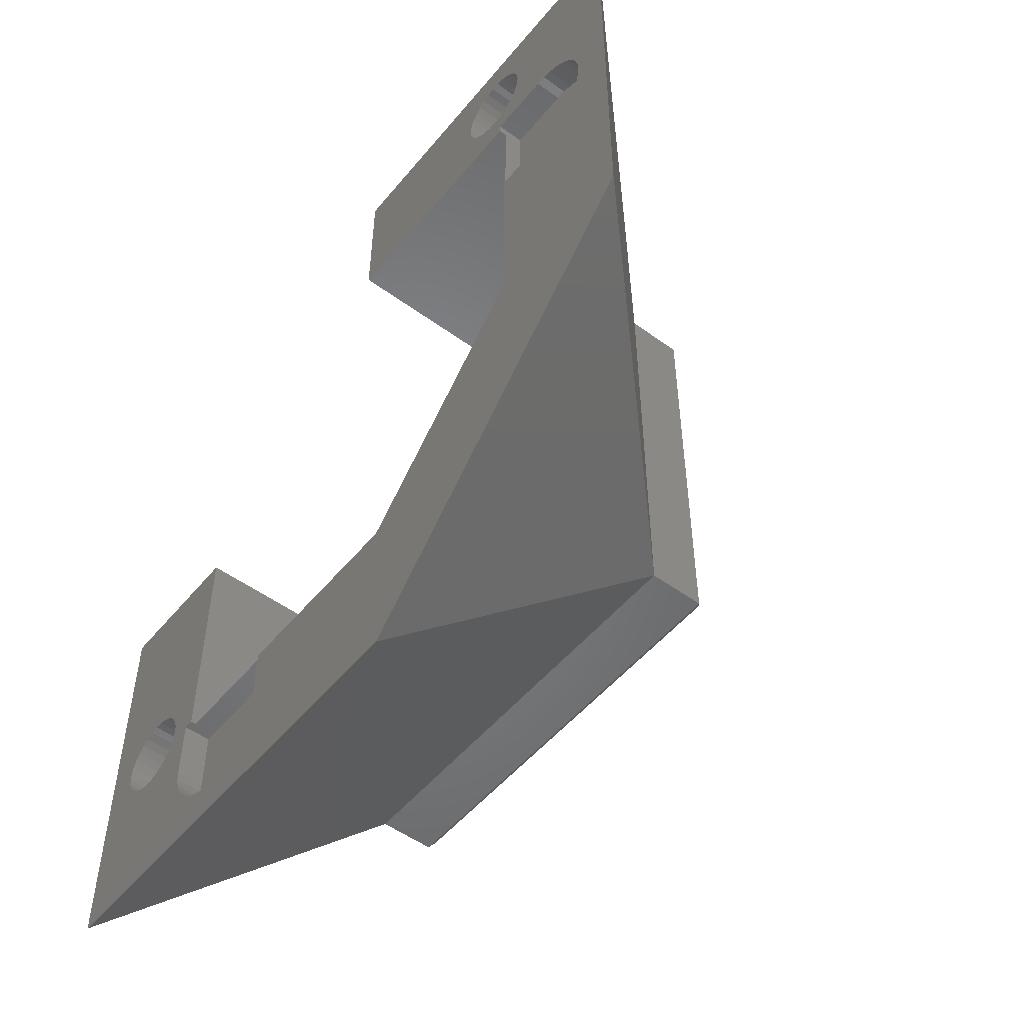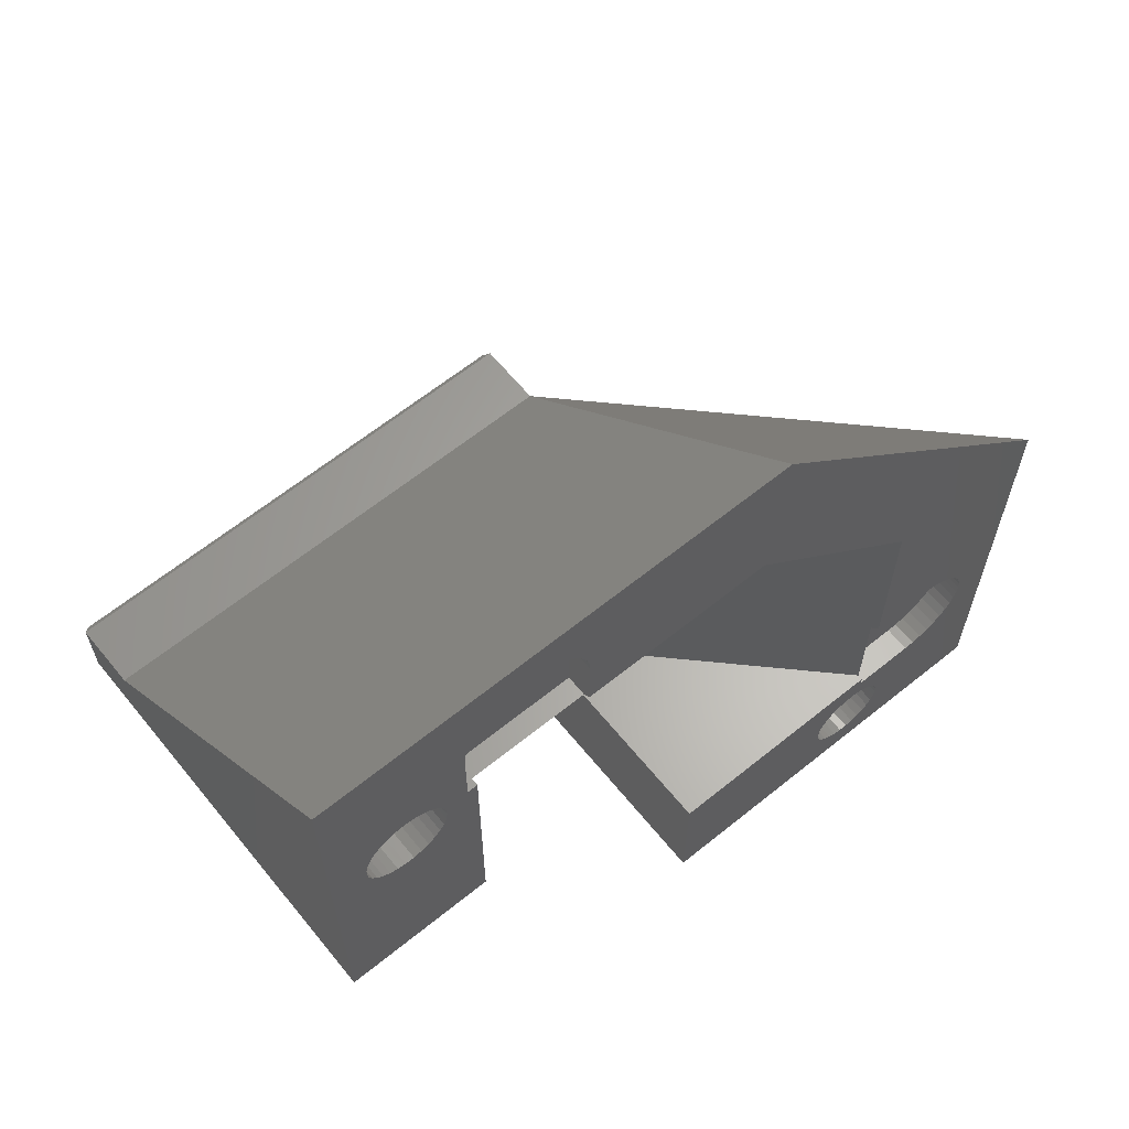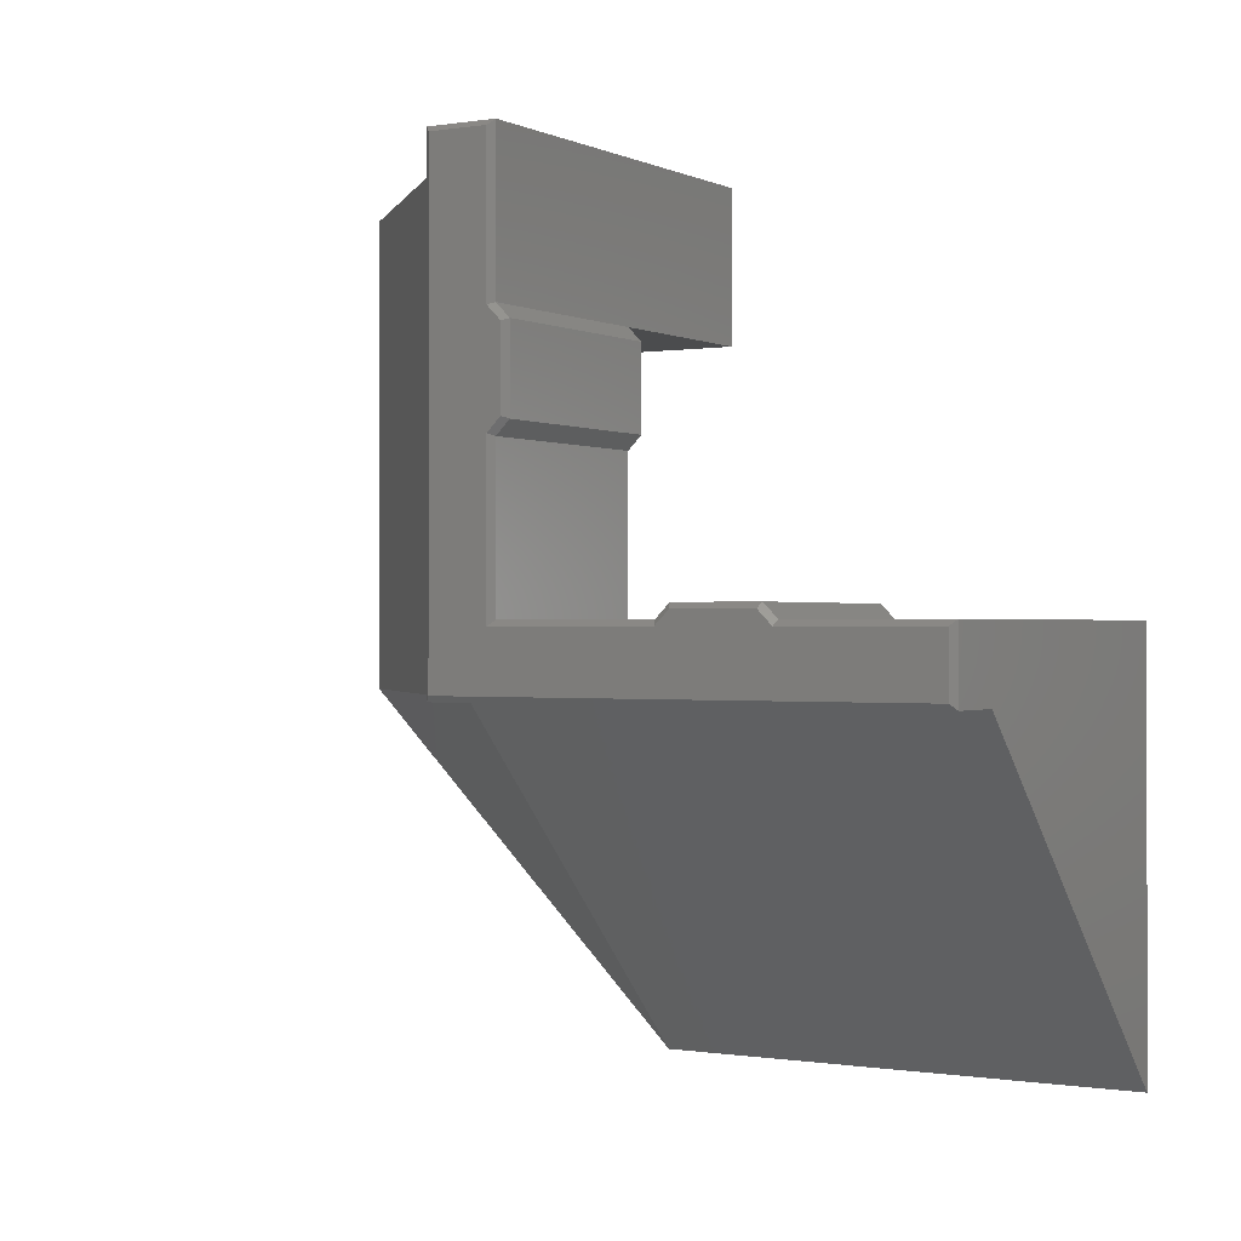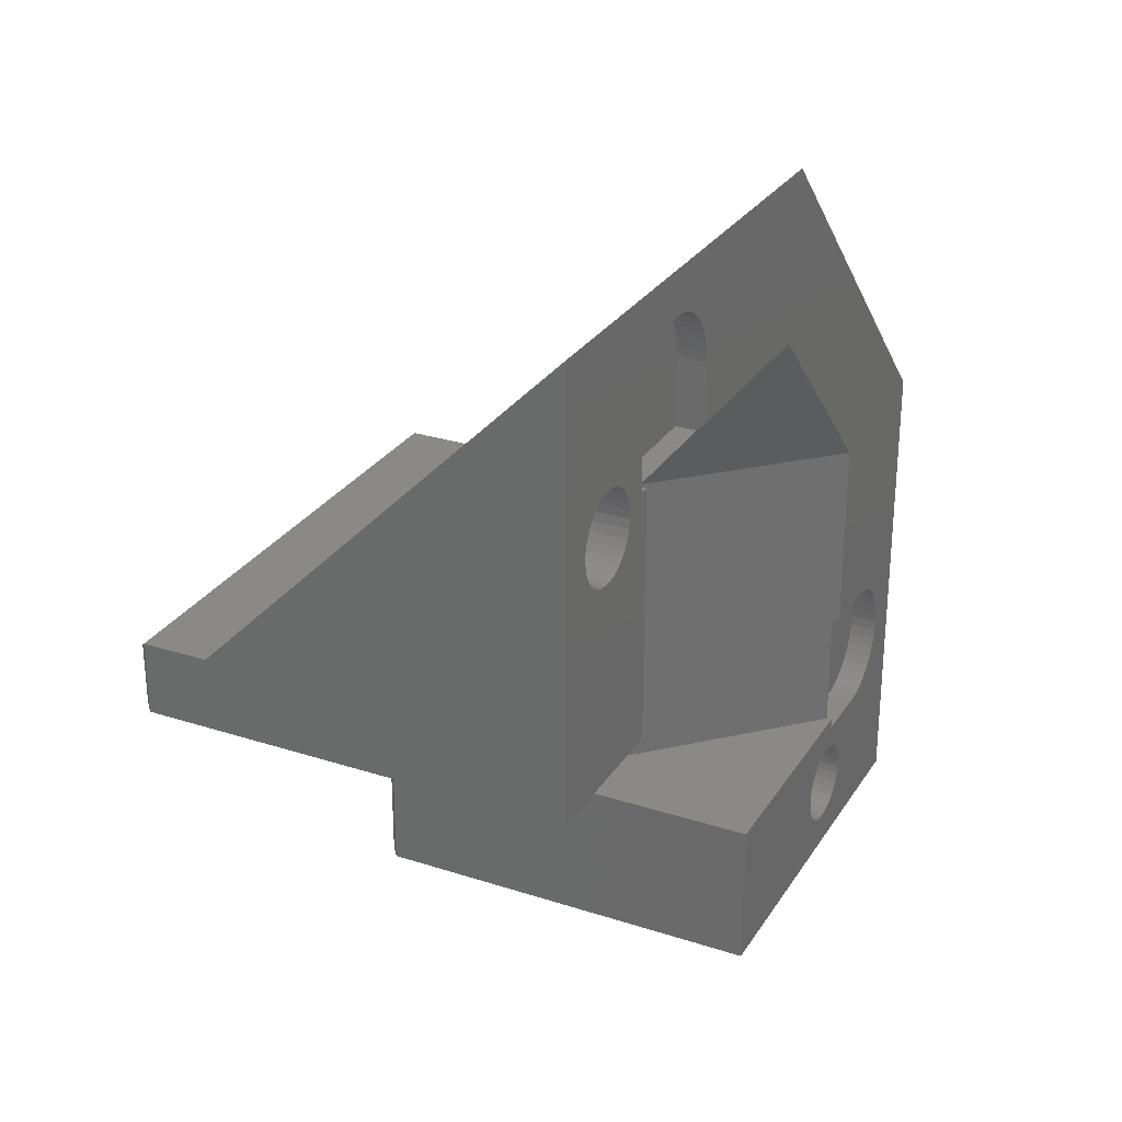
<metadata>
{"format":"stl","ext":"stl","renderer":"f3d","projection":"perspective","resolution":1024,"background":"white","views":[{"elev":-51.6,"azim":-38.3,"up":"+Y"},{"elev":63.4,"azim":-129.2,"up":"+Z"},{"elev":-0.2,"azim":120.8,"up":"+Y"},{"elev":28.0,"azim":-153.9,"up":"+Z"}]}
</metadata>
<code>
# stl→obj: 275 verts, 556 faces
v 954.6 644.6 -524.5
v 954.6 644.6 -515.7
v 968.3 658.3 -524.5
v 968.3 658.3 -501.5
v 954.2 644.2 -501.5
v 954.2 644.2 -515.7
v 954.2 672.6 -487.4
v 954.8 672.6 -487.9
v 954.2 658.3 -487.4
v 968.3 681.3 -501.5
v 954.8 681.3 -487.9
v 954.2 644.6 -524.5
v 954.2 644.6 -525.2
v 956.2 644.6 -525.2
v 956.2 644.6 -515.7
v 954.2 639.9 -525.2
v 956.2 639.9 -525.2
v 954.2 681.3 -487.9
v 954.2 682.1 -487.9
v 956.2 682.1 -487.9
v 956.2 672.6 -487.9
v 954.2 682.1 -483.2
v 956.2 682.1 -483.2
v 954.2 639.9 -515.7
v 956.2 639.9 -515.7
v 954.2 672.6 -483.2
v 956.2 672.6 -483.2
v 956.2 639.1 -525.2
v 954.2 639.1 -525.2
v 956.2 638.4 -525
v 954.2 638.4 -525
v 956.2 637.7 -524.7
v 954.2 637.7 -524.7
v 956.2 637.1 -524.3
v 954.2 637.1 -524.3
v 956.2 636.5 -523.8
v 954.2 636.5 -523.8
v 956.2 636.1 -523.3
v 954.2 636.1 -523.3
v 956.2 635.7 -522.6
v 954.2 635.7 -522.6
v 956.2 635.4 -521.9
v 954.2 635.4 -521.9
v 956.2 635.2 -521.2
v 954.2 635.2 -521.2
v 956.2 635.1 -520.5
v 954.2 635.1 -520.5
v 956.2 635.2 -519.7
v 954.2 635.2 -519.7
v 956.2 635.4 -519
v 954.2 635.4 -519
v 956.2 635.7 -518.3
v 954.2 635.7 -518.3
v 956.2 636.1 -517.7
v 954.2 636.1 -517.7
v 956.2 636.5 -517.1
v 954.2 636.5 -517.1
v 956.2 637.1 -516.6
v 954.2 637.1 -516.6
v 956.2 637.7 -516.2
v 954.2 637.7 -516.2
v 956.2 638.4 -516
v 954.2 638.4 -516
v 956.2 639.1 -515.8
v 954.2 639.1 -515.8
v 954.2 682 -482.5
v 956.2 682 -482.5
v 954.2 681.8 -481.7
v 956.2 681.8 -481.7
v 954.2 681.5 -481
v 956.2 681.5 -481
v 954.2 681.1 -480.4
v 956.2 681.1 -480.4
v 954.2 680.7 -479.8
v 956.2 680.7 -479.8
v 954.2 680.1 -479.4
v 956.2 680.1 -479.4
v 954.2 679.5 -479
v 956.2 679.5 -479
v 954.2 678.8 -478.7
v 956.2 678.8 -478.7
v 954.2 678 -478.5
v 956.2 678 -478.5
v 954.2 677.3 -478.4
v 956.2 677.3 -478.4
v 954.2 676.6 -478.5
v 956.2 676.6 -478.5
v 954.2 675.8 -478.7
v 956.2 675.8 -478.7
v 954.2 675.2 -479
v 956.2 675.2 -479
v 954.2 674.5 -479.4
v 956.2 674.5 -479.4
v 954.2 673.9 -479.8
v 956.2 673.9 -479.8
v 954.2 673.5 -480.4
v 956.2 673.5 -480.4
v 954.2 673.1 -481
v 956.2 673.1 -481
v 954.2 672.8 -481.7
v 956.2 672.8 -481.7
v 954.2 672.6 -482.5
v 956.2 672.6 -482.5
v 984.2 662.9 -517.6
v 984.2 662.9 -523.3
v 983.8 663.3 -517.5
v 983.8 663.3 -523.5
v 957.2 645.5 -526.8
v 957.2 646.1 -526.9
v 957.2 644.9 -526.9
v 957.2 646.7 -527.1
v 957.2 644.3 -527.1
v 957.2 647.2 -527.4
v 957.2 643.7 -527.4
v 957.2 647.7 -527.8
v 957.2 643.3 -527.8
v 957.2 648.1 -528.3
v 957.2 648.3 -528.8
v 957.2 648.5 -529.4
v 957.2 648.5 -530.1
v 957.2 648.4 -530.7
v 957.2 648.2 -531.2
v 957.2 647.9 -531.8
v 957.2 647.5 -532.2
v 957.2 647 -532.6
v 957.2 646.4 -532.8
v 957.2 645.8 -532.9
v 957.2 645.2 -532.9
v 957.2 644.6 -532.8
v 957.2 642.9 -528.3
v 957.2 644 -532.6
v 957.2 643.5 -532.2
v 957.2 643.1 -531.8
v 957.2 642.8 -531.2
v 957.2 642.6 -528.8
v 957.2 642.5 -530.7
v 957.2 642.5 -529.4
v 957.2 642.4 -530.1
v 957.2 686.7 -485.7
v 957.2 687.3 -485.8
v 957.2 686.1 -485.8
v 957.2 687.9 -486
v 957.2 685.5 -486
v 957.2 688.5 -486.3
v 957.2 685 -486.3
v 957.2 688.9 -486.7
v 957.2 684.5 -486.7
v 957.2 689.3 -487.2
v 957.2 689.6 -487.7
v 957.2 689.7 -488.3
v 957.2 689.8 -489
v 957.2 689.7 -489.6
v 957.2 689.5 -490.1
v 957.2 689.1 -490.7
v 957.2 688.7 -491.1
v 957.2 688.2 -491.5
v 957.2 687.6 -491.7
v 957.2 687 -491.8
v 957.2 686.4 -491.8
v 957.2 685.8 -491.7
v 957.2 684.1 -487.2
v 957.2 685.2 -491.5
v 957.2 684.7 -491.1
v 957.2 684.3 -490.7
v 957.2 684 -490.1
v 957.2 683.9 -487.7
v 957.2 683.8 -489.6
v 957.2 683.7 -488.3
v 957.2 683.7 -489
v 954.2 632.3 -500.5
v 979.2 657.3 -500.5
v 954.2 657.3 -475.5
v 954.2 644.9 -526.9
v 954.2 645.5 -526.8
v 954.2 646.1 -526.9
v 954.2 646.7 -527.1
v 954.2 647.2 -527.4
v 954.2 647.7 -527.8
v 954.2 648.1 -528.3
v 954.2 648.3 -528.8
v 954.2 648.5 -529.4
v 954.2 648.5 -530.1
v 954.2 648.4 -530.7
v 954.2 648.2 -531.2
v 954.2 647.9 -531.8
v 954.2 647.5 -532.2
v 954.2 647 -532.6
v 954.2 646.4 -532.8
v 954.2 645.8 -532.9
v 954.2 645.2 -532.9
v 954.2 644.6 -532.8
v 954.2 644 -532.6
v 954.2 643.5 -532.2
v 954.2 643.1 -531.8
v 954.2 642.8 -531.2
v 954.2 642.5 -530.7
v 954.2 642.4 -530.1
v 954.2 642.5 -529.4
v 954.2 642.6 -528.8
v 954.2 642.9 -528.3
v 954.2 643.3 -527.8
v 954.2 643.7 -527.4
v 954.2 644.3 -527.1
v 954.2 686.1 -485.8
v 954.2 686.7 -485.7
v 954.2 687.3 -485.8
v 954.2 687.9 -486
v 954.2 688.5 -486.3
v 954.2 688.9 -486.7
v 954.2 689.3 -487.2
v 954.2 689.6 -487.7
v 954.2 689.7 -488.3
v 954.2 689.8 -489
v 954.2 689.7 -489.6
v 954.2 689.5 -490.1
v 954.2 689.1 -490.7
v 954.2 688.7 -491.1
v 954.2 688.2 -491.5
v 954.2 687.6 -491.7
v 954.2 687 -491.8
v 954.2 686.4 -491.8
v 954.2 685.8 -491.7
v 954.2 685.2 -491.5
v 954.2 684.7 -491.1
v 954.2 684.3 -490.7
v 954.2 684 -490.1
v 954.2 683.8 -489.6
v 954.2 683.7 -489
v 954.2 683.7 -488.3
v 954.2 683.9 -487.7
v 954.2 684.1 -487.2
v 954.2 684.5 -486.7
v 954.2 685 -486.3
v 954.2 685.5 -486
v 954.2 632.3 -535.5
v 979.2 657.3 -535.5
v 979.2 692.3 -500.5
v 954.2 692.3 -475.5
v 954.2 662.3 -524.5
v 954.2 662.3 -535.5
v 954.2 692.3 -505.5
v 954.2 681.3 -505.5
v 968.3 681.3 -505.5
v 968.3 662.3 -524.5
v 983.8 662.3 -524.5
v 983.8 662.3 -535.5
v 983.8 657.3 -535.5
v 983.8 657.3 -500.5
v 983.8 692.3 -500.5
v 983.8 692.3 -505.5
v 983.8 681.3 -505.5
v 983.8 680.3 -506.5
v 968.3 680.3 -506.5
v 983.8 674.3 -506.5
v 968.3 674.3 -506.5
v 983.8 673.3 -505.5
v 968.3 673.3 -505.5
v 983.8 662.3 -505.5
v 968.3 662.3 -505.5
v 983.8 662.3 -516.5
v 968.3 662.3 -516.5
v 968.3 663.3 -517.5
v 968.3 663.3 -523.5
v 984.2 661.9 -524.3
v 984.2 661.9 -535.1
v 984.2 657.7 -535.1
v 984.2 657.7 -500.9
v 984.2 691.9 -500.9
v 984.2 691.9 -505.1
v 984.2 681.2 -505.1
v 984.2 680.2 -506.1
v 984.2 674.5 -506.1
v 984.2 673.5 -505.1
v 984.2 661.9 -505.1
v 984.2 661.9 -516.6
f 1 2 3
f 3 2 4
f 4 2 5
f 5 2 6
f 7 8 9
f 9 8 4
f 4 8 10
f 10 8 11
f 12 13 1
f 1 13 14
f 1 14 15
f 15 2 1
f 13 16 14
f 14 16 17
f 18 11 19
f 19 11 20
f 20 11 21
f 21 11 8
f 22 19 23
f 23 19 20
f 6 2 24
f 24 2 25
f 25 2 15
f 7 26 8
f 8 26 27
f 8 27 21
f 17 16 28
f 28 16 29
f 28 29 30
f 30 29 31
f 30 31 32
f 32 31 33
f 32 33 34
f 34 33 35
f 34 35 36
f 36 35 37
f 36 37 38
f 38 37 39
f 38 39 40
f 40 39 41
f 40 41 42
f 42 41 43
f 42 43 44
f 44 43 45
f 44 45 46
f 46 45 47
f 46 47 48
f 48 47 49
f 48 49 50
f 50 49 51
f 50 51 52
f 52 51 53
f 52 53 54
f 54 53 55
f 54 55 56
f 56 55 57
f 56 57 58
f 58 57 59
f 58 59 60
f 60 59 61
f 60 61 62
f 62 61 63
f 62 63 64
f 64 63 65
f 64 65 25
f 25 65 24
f 22 23 66
f 66 23 67
f 66 67 68
f 68 67 69
f 68 69 70
f 70 69 71
f 70 71 72
f 72 71 73
f 72 73 74
f 74 73 75
f 74 75 76
f 76 75 77
f 76 77 78
f 78 77 79
f 78 79 80
f 80 79 81
f 80 81 82
f 82 81 83
f 82 83 84
f 84 83 85
f 84 85 86
f 86 85 87
f 86 87 88
f 88 87 89
f 88 89 90
f 90 89 91
f 90 91 92
f 92 91 93
f 92 93 94
f 94 93 95
f 94 95 96
f 96 95 97
f 96 97 98
f 98 97 99
f 98 99 100
f 100 99 101
f 100 101 102
f 102 101 103
f 102 103 26
f 26 103 27
f 103 67 27
f 27 67 23
f 27 23 21
f 21 23 20
f 67 103 69
f 69 103 101
f 69 101 71
f 71 101 99
f 71 99 73
f 73 99 97
f 73 97 75
f 75 97 95
f 75 95 77
f 77 95 93
f 77 93 79
f 79 93 91
f 79 91 81
f 81 91 89
f 81 89 83
f 83 89 87
f 83 87 85
f 14 17 25
f 25 17 28
f 25 28 30
f 30 32 25
f 25 32 34
f 25 34 64
f 64 34 62
f 62 34 60
f 60 34 58
f 58 34 56
f 56 34 54
f 54 34 52
f 52 34 50
f 50 34 48
f 48 34 46
f 46 34 44
f 44 34 42
f 42 34 40
f 40 34 38
f 38 34 36
f 25 15 14
f 104 105 106
f 106 105 107
f 108 109 110
f 110 109 111
f 110 111 112
f 112 111 113
f 112 113 114
f 114 113 115
f 114 115 116
f 116 115 117
f 116 117 118
f 118 119 116
f 116 119 120
f 116 120 121
f 121 122 116
f 116 122 123
f 116 123 124
f 124 125 116
f 116 125 126
f 116 126 127
f 127 128 116
f 116 128 129
f 116 129 130
f 130 129 131
f 130 131 132
f 132 133 130
f 130 133 134
f 130 134 135
f 135 134 136
f 135 136 137
f 137 136 138
f 139 140 141
f 141 140 142
f 141 142 143
f 143 142 144
f 143 144 145
f 145 144 146
f 145 146 147
f 147 146 148
f 147 148 149
f 149 150 147
f 147 150 151
f 147 151 152
f 152 153 147
f 147 153 154
f 147 154 155
f 155 156 147
f 147 156 157
f 147 157 158
f 158 159 147
f 147 159 160
f 147 160 161
f 161 160 162
f 161 162 163
f 163 164 161
f 161 164 165
f 161 165 166
f 166 165 167
f 166 167 168
f 168 167 169
f 170 171 172
f 110 173 108
f 108 173 174
f 108 174 109
f 109 174 175
f 109 175 111
f 111 175 176
f 111 176 113
f 113 176 177
f 113 177 115
f 115 177 178
f 115 178 117
f 117 178 179
f 117 179 118
f 118 179 180
f 118 180 119
f 119 180 181
f 119 181 120
f 120 181 182
f 120 182 121
f 121 182 183
f 121 183 122
f 122 183 184
f 122 184 123
f 123 184 185
f 123 185 124
f 124 185 186
f 124 186 125
f 125 186 187
f 125 187 126
f 126 187 188
f 126 188 127
f 127 188 189
f 127 189 128
f 128 189 190
f 128 190 129
f 129 190 191
f 129 191 131
f 131 191 192
f 131 192 132
f 132 192 193
f 132 193 133
f 133 193 194
f 133 194 134
f 134 194 195
f 134 195 136
f 136 195 196
f 136 196 138
f 138 196 197
f 138 197 137
f 137 197 198
f 137 198 135
f 135 198 199
f 135 199 130
f 130 199 200
f 130 200 116
f 116 200 201
f 116 201 114
f 114 201 202
f 114 202 112
f 112 202 203
f 112 203 110
f 110 203 173
f 141 204 139
f 139 204 205
f 139 205 140
f 140 205 206
f 140 206 142
f 142 206 207
f 142 207 144
f 144 207 208
f 144 208 146
f 146 208 209
f 146 209 148
f 148 209 210
f 148 210 149
f 149 210 211
f 149 211 150
f 150 211 212
f 150 212 151
f 151 212 213
f 151 213 152
f 152 213 214
f 152 214 153
f 153 214 215
f 153 215 154
f 154 215 216
f 154 216 155
f 155 216 217
f 155 217 156
f 156 217 218
f 156 218 157
f 157 218 219
f 157 219 158
f 158 219 220
f 158 220 159
f 159 220 221
f 159 221 160
f 160 221 222
f 160 222 162
f 162 222 223
f 162 223 163
f 163 223 224
f 163 224 164
f 164 224 225
f 164 225 165
f 165 225 226
f 165 226 167
f 167 226 227
f 167 227 169
f 169 227 228
f 169 228 168
f 168 228 229
f 168 229 166
f 166 229 230
f 166 230 161
f 161 230 231
f 161 231 147
f 147 231 232
f 147 232 145
f 145 232 233
f 145 233 143
f 143 233 234
f 143 234 141
f 141 234 204
f 172 170 172
f 172 170 170
f 5 9 4
f 170 235 170
f 170 235 235
f 236 171 235
f 235 171 170
f 237 238 171
f 171 238 172
f 172 172 238
f 238 172 238
f 12 175 13
f 13 175 174
f 13 174 173
f 239 177 12
f 12 177 176
f 12 176 175
f 240 182 239
f 239 182 181
f 239 181 180
f 235 189 240
f 240 189 188
f 240 188 187
f 170 47 235
f 235 47 45
f 235 45 43
f 172 9 170
f 170 9 5
f 170 5 65
f 65 5 24
f 24 5 6
f 238 84 172
f 172 84 86
f 172 86 88
f 241 213 238
f 238 213 212
f 238 212 211
f 242 220 241
f 241 220 219
f 241 219 218
f 18 225 242
f 242 225 224
f 242 224 223
f 19 227 18
f 18 227 226
f 18 226 225
f 22 231 19
f 19 231 230
f 19 230 229
f 66 204 22
f 22 204 234
f 22 234 233
f 204 66 205
f 205 66 68
f 205 68 238
f 238 68 70
f 238 70 72
f 72 74 238
f 238 74 76
f 238 76 78
f 78 80 238
f 238 80 82
f 238 82 84
f 88 90 172
f 172 90 92
f 172 92 94
f 94 96 172
f 172 96 98
f 172 98 100
f 100 102 172
f 172 102 9
f 102 26 9
f 9 26 7
f 65 63 170
f 170 63 61
f 170 61 59
f 59 57 170
f 170 57 55
f 170 55 53
f 53 51 170
f 170 51 49
f 170 49 47
f 43 41 235
f 235 41 39
f 235 39 37
f 37 35 235
f 235 35 33
f 235 33 31
f 235 31 197
f 197 31 29
f 197 29 198
f 198 29 16
f 198 16 199
f 199 16 200
f 200 16 201
f 201 16 202
f 202 16 13
f 202 13 203
f 203 13 173
f 233 232 22
f 22 232 231
f 229 228 19
f 19 228 227
f 223 222 242
f 242 222 221
f 242 221 220
f 218 217 241
f 241 217 216
f 241 216 215
f 215 214 241
f 241 214 213
f 211 210 238
f 238 210 209
f 238 209 208
f 208 207 238
f 238 207 206
f 238 206 205
f 197 196 235
f 235 196 195
f 235 195 194
f 194 193 235
f 235 193 192
f 235 192 191
f 191 190 235
f 235 190 189
f 187 186 240
f 240 186 185
f 240 185 184
f 184 183 240
f 240 183 182
f 180 179 239
f 239 179 178
f 239 178 177
f 18 242 11
f 11 242 10
f 10 242 243
f 12 1 239
f 239 1 3
f 239 3 244
f 245 246 244
f 244 246 240
f 244 240 239
f 247 236 246
f 246 236 240
f 240 236 235
f 240 235 235
f 247 248 236
f 236 248 171
f 248 249 171
f 171 249 237
f 249 250 237
f 237 250 241
f 237 241 238
f 238 241 238
f 251 243 250
f 250 243 241
f 241 243 242
f 242 243 243
f 252 253 251
f 251 253 243
f 252 254 253
f 253 254 255
f 256 257 254
f 254 257 255
f 256 258 257
f 257 258 259
f 258 260 259
f 259 260 261
f 106 262 260
f 260 262 261
f 244 3 263
f 263 3 262
f 262 3 261
f 261 3 4
f 261 4 259
f 259 4 257
f 257 4 10
f 257 10 255
f 255 10 253
f 253 10 243
f 253 243 243
f 245 244 107
f 107 244 263
f 264 265 245
f 245 265 246
f 266 247 265
f 265 247 246
f 266 267 247
f 247 267 248
f 267 268 248
f 248 268 249
f 268 269 249
f 249 269 250
f 270 251 269
f 269 251 250
f 252 251 271
f 271 251 270
f 252 271 254
f 254 271 272
f 254 272 256
f 256 272 273
f 256 273 258
f 258 273 274
f 260 258 275
f 275 258 274
f 260 275 106
f 106 275 104
f 107 263 106
f 106 263 262
f 105 264 107
f 107 264 245
f 104 275 105
f 105 275 264
f 264 275 266
f 264 266 265
f 266 275 267
f 267 275 274
f 267 274 273
f 272 271 273
f 273 271 270
f 273 270 268
f 268 270 269
f 268 267 273

</code>
